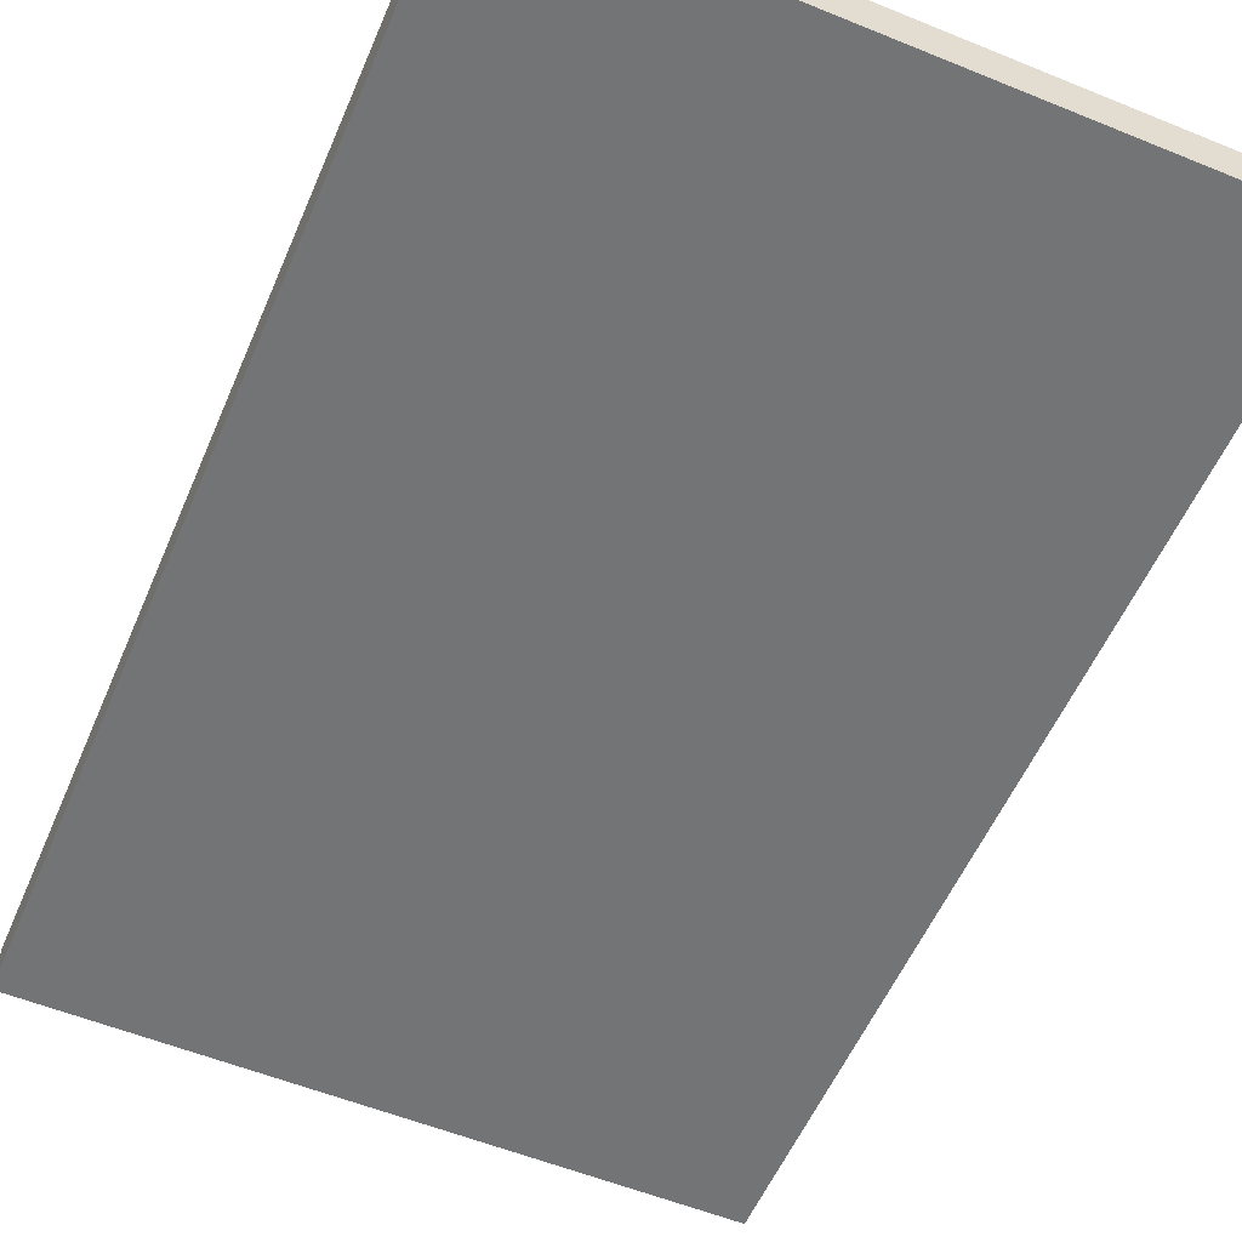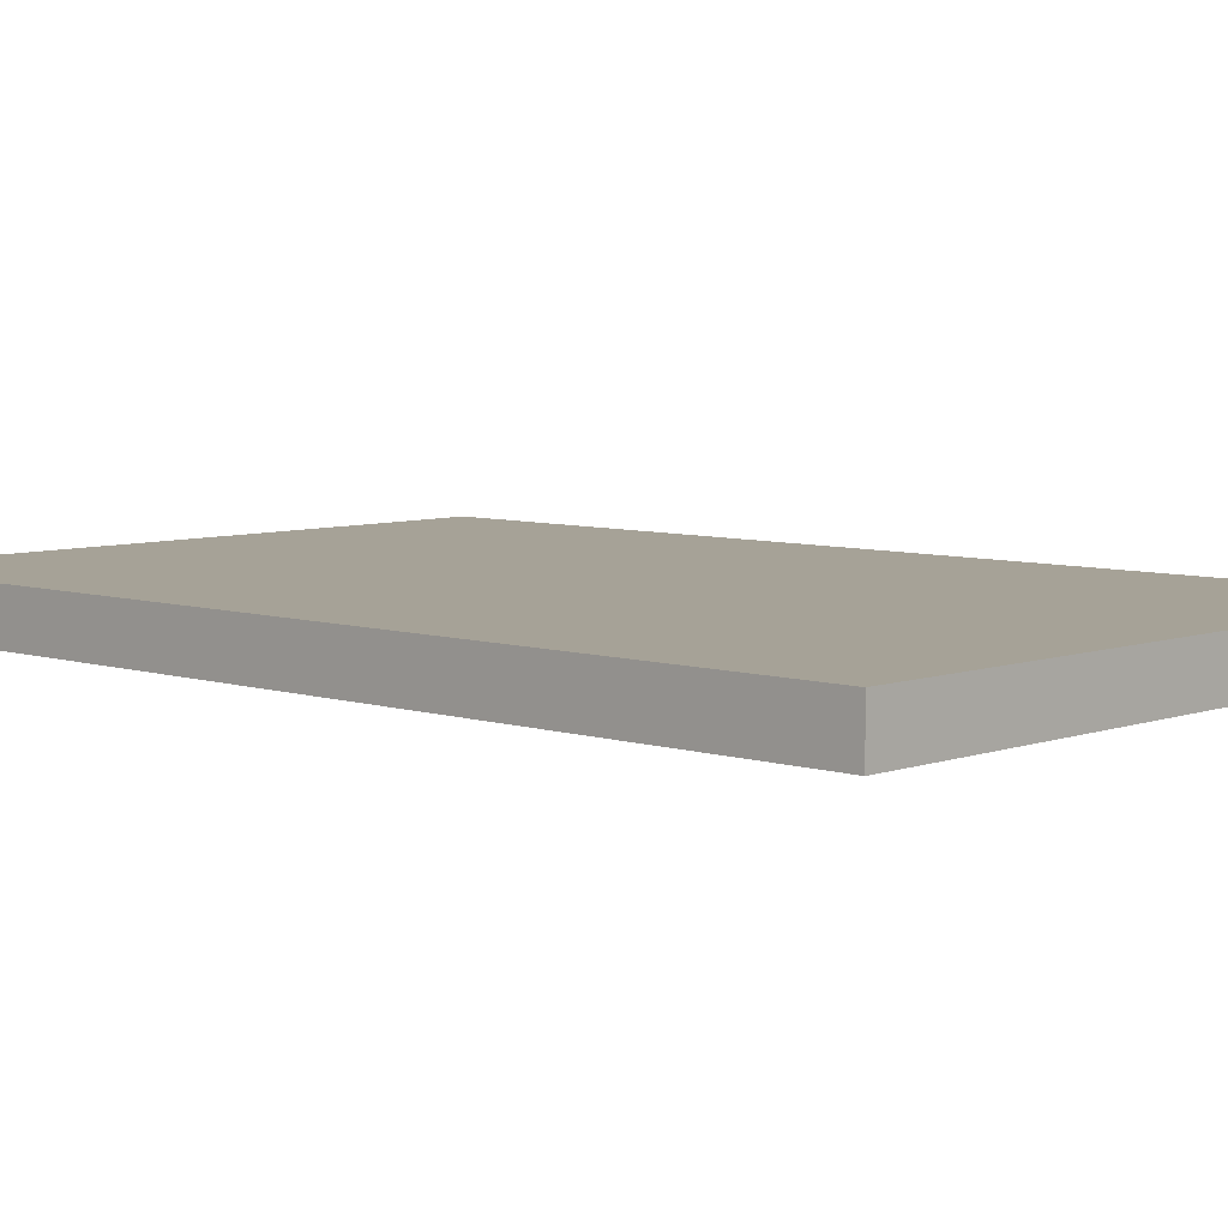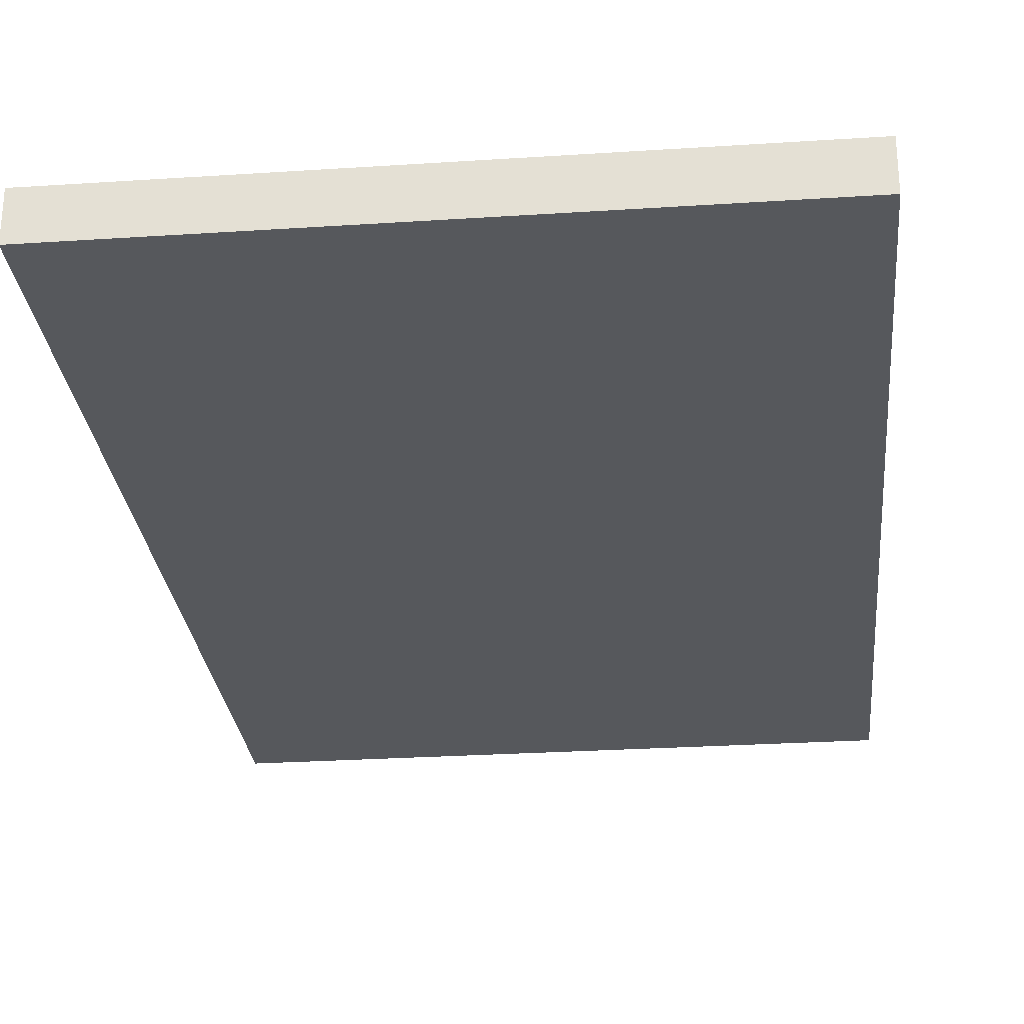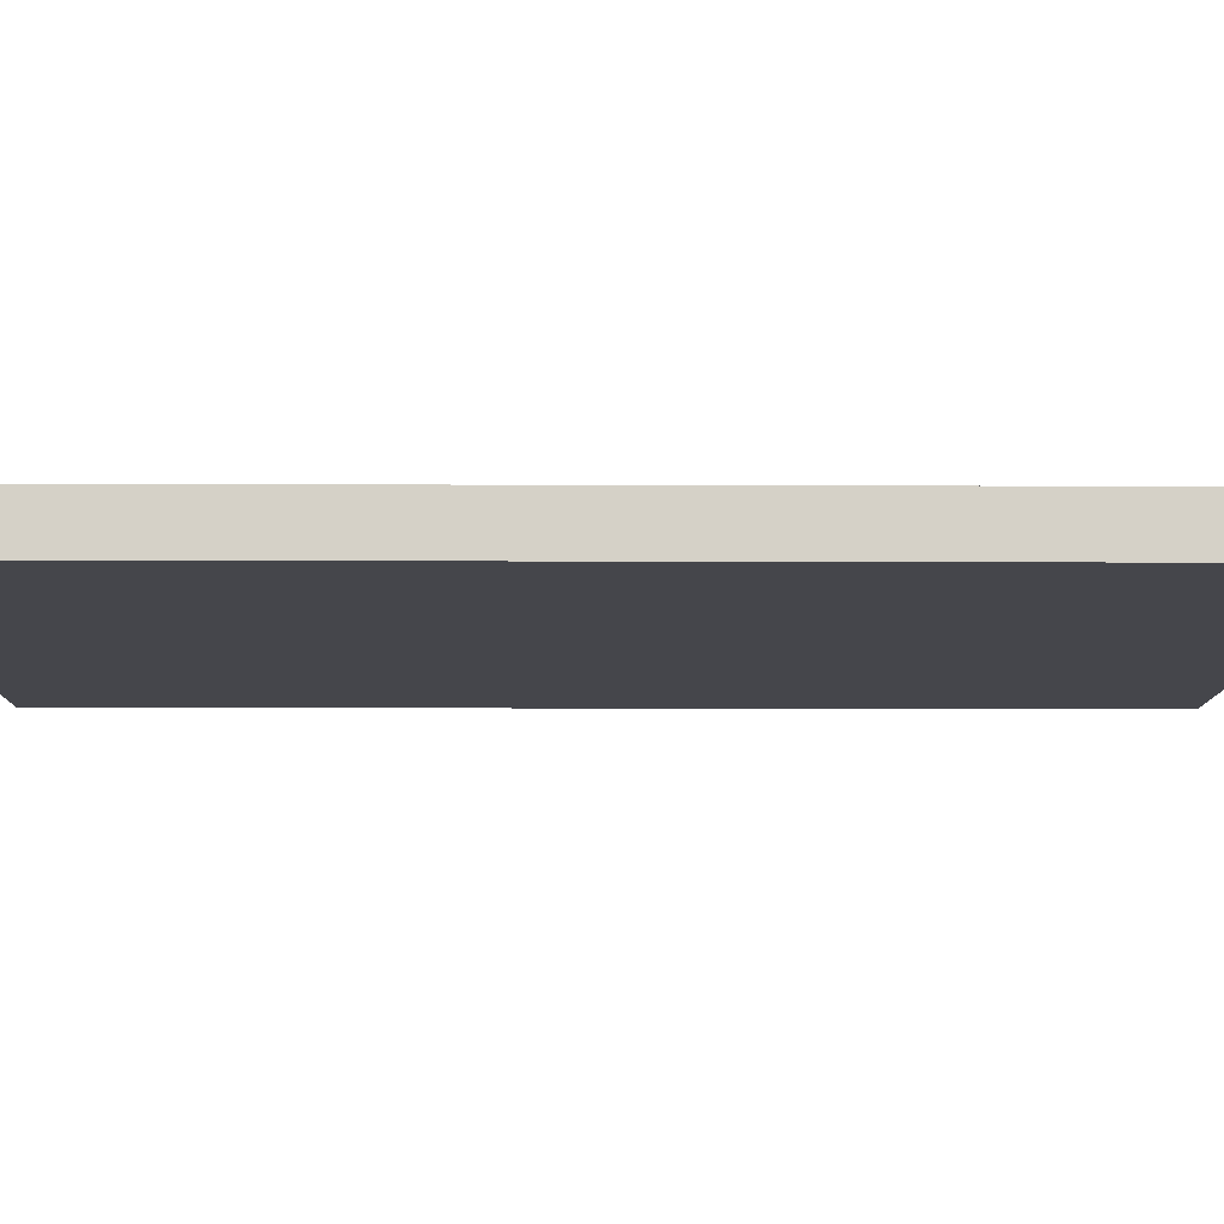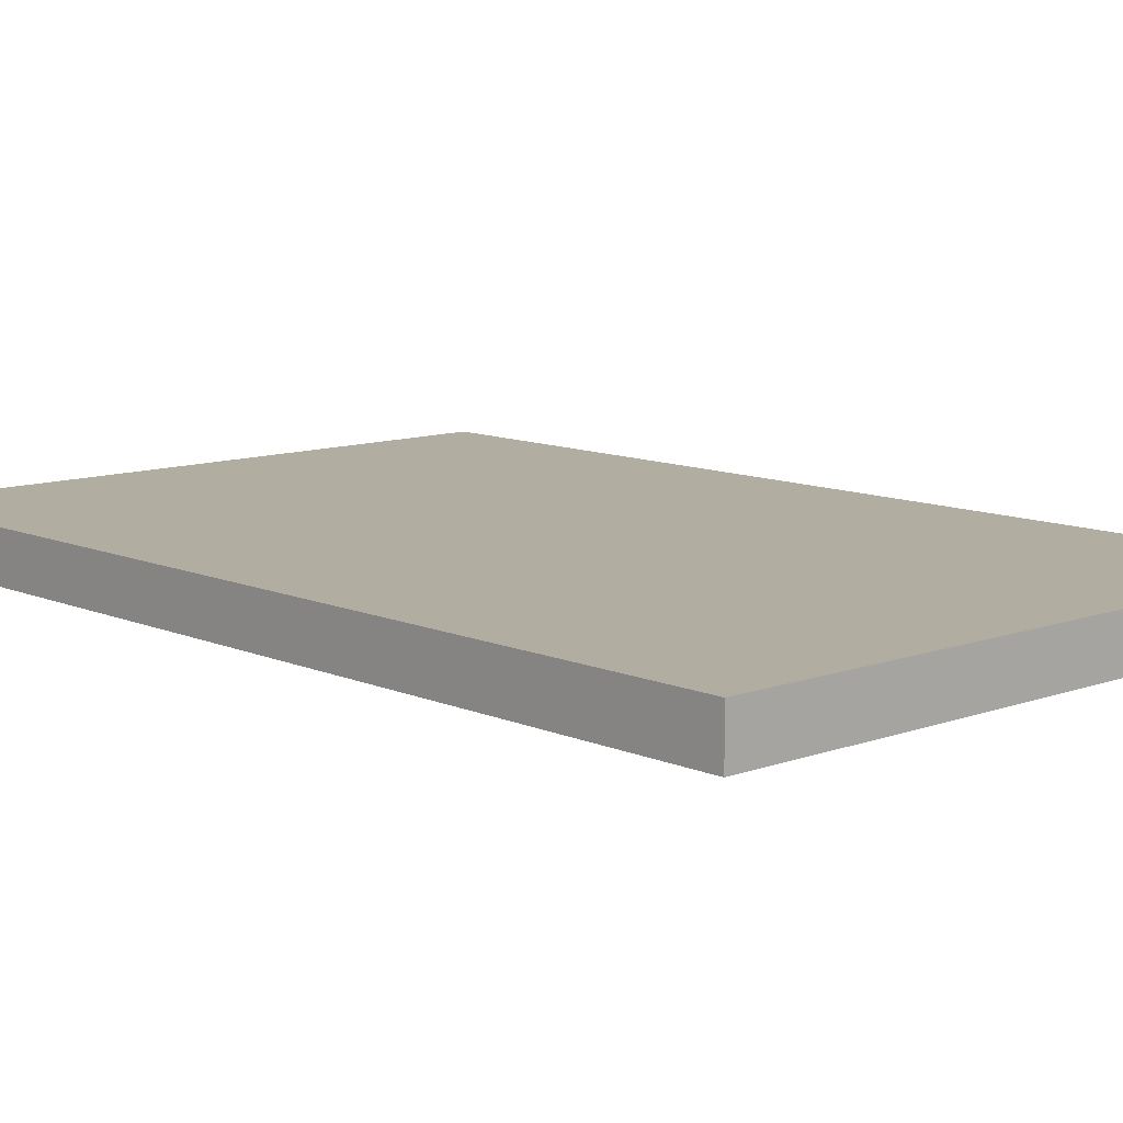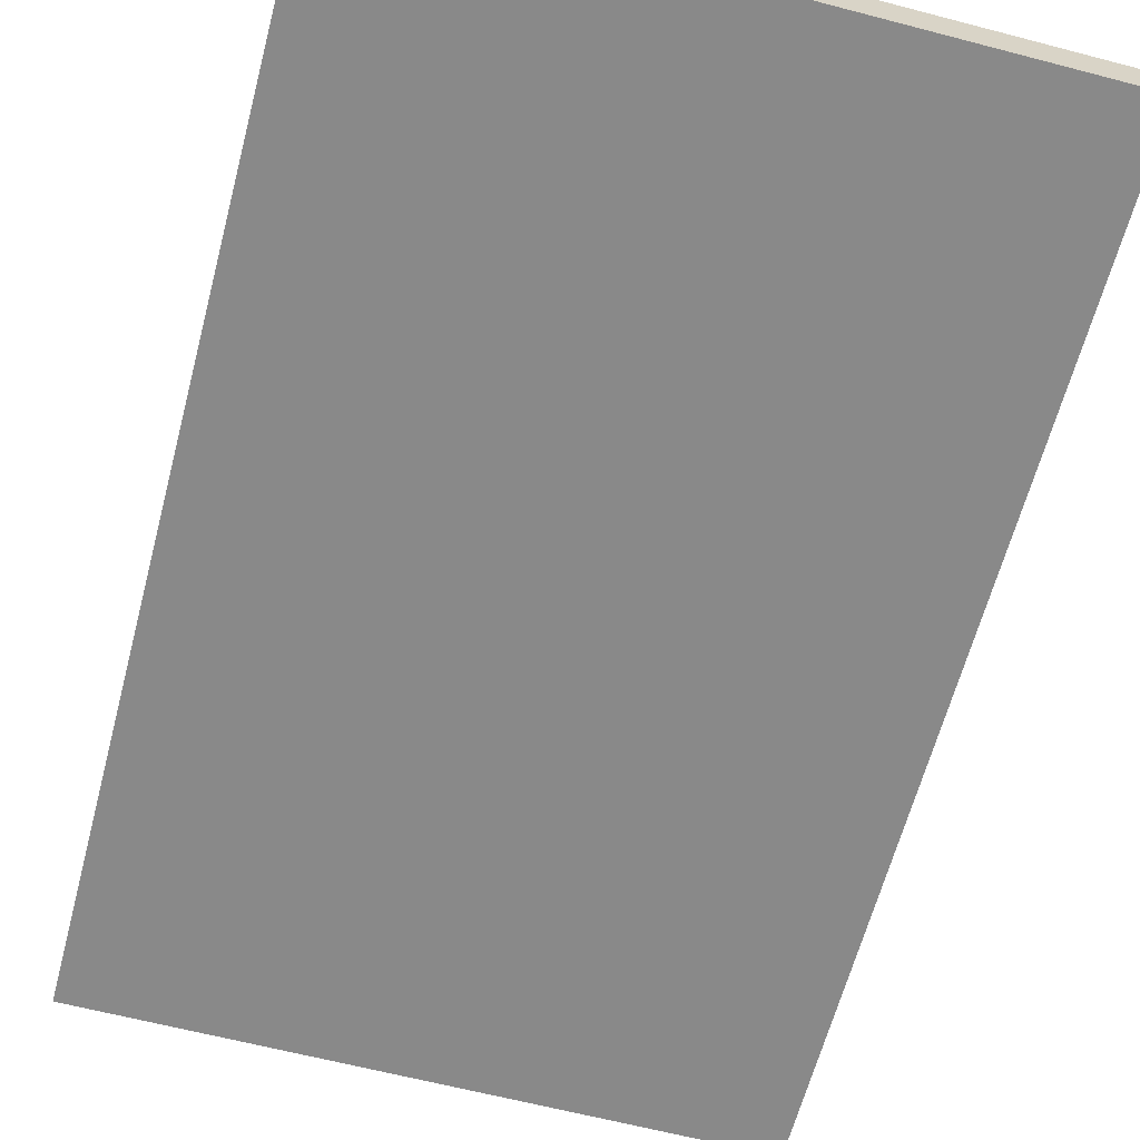
<metadata>
{"format":"obj","ext":"obj","renderer":"f3d","projection":"perspective","resolution":1024,"background":"white","views":[{"elev":-56.1,"azim":-23.1,"up":"+Y"},{"elev":6.5,"azim":133.4,"up":"+Y"},{"elev":-27.7,"azim":-174.3,"up":"+Y"},{"elev":-10.1,"azim":-90.6,"up":"+Y"},{"elev":10.5,"azim":137.4,"up":"+Y"},{"elev":-63.2,"azim":-14.8,"up":"+Y"}]}
</metadata>
<code>
o Cube
v -1.3 -0.05 1
v -1.3 0.05 1
v -1.3 -0.05 -1
v -1.3 0.05 -1
v 0 -0.05 1
v 0 0.05 1
v 0 -0.05 -1
v 0 0.05 -1
f 2 3 1
f 4 7 3
f 8 5 7
f 6 1 5
f 7 1 3
f 4 6 8
f 2 4 3
f 6 2 1
f 7 5 1
f 4 2 6
f 4 8 7
f 8 6 5

</code>
